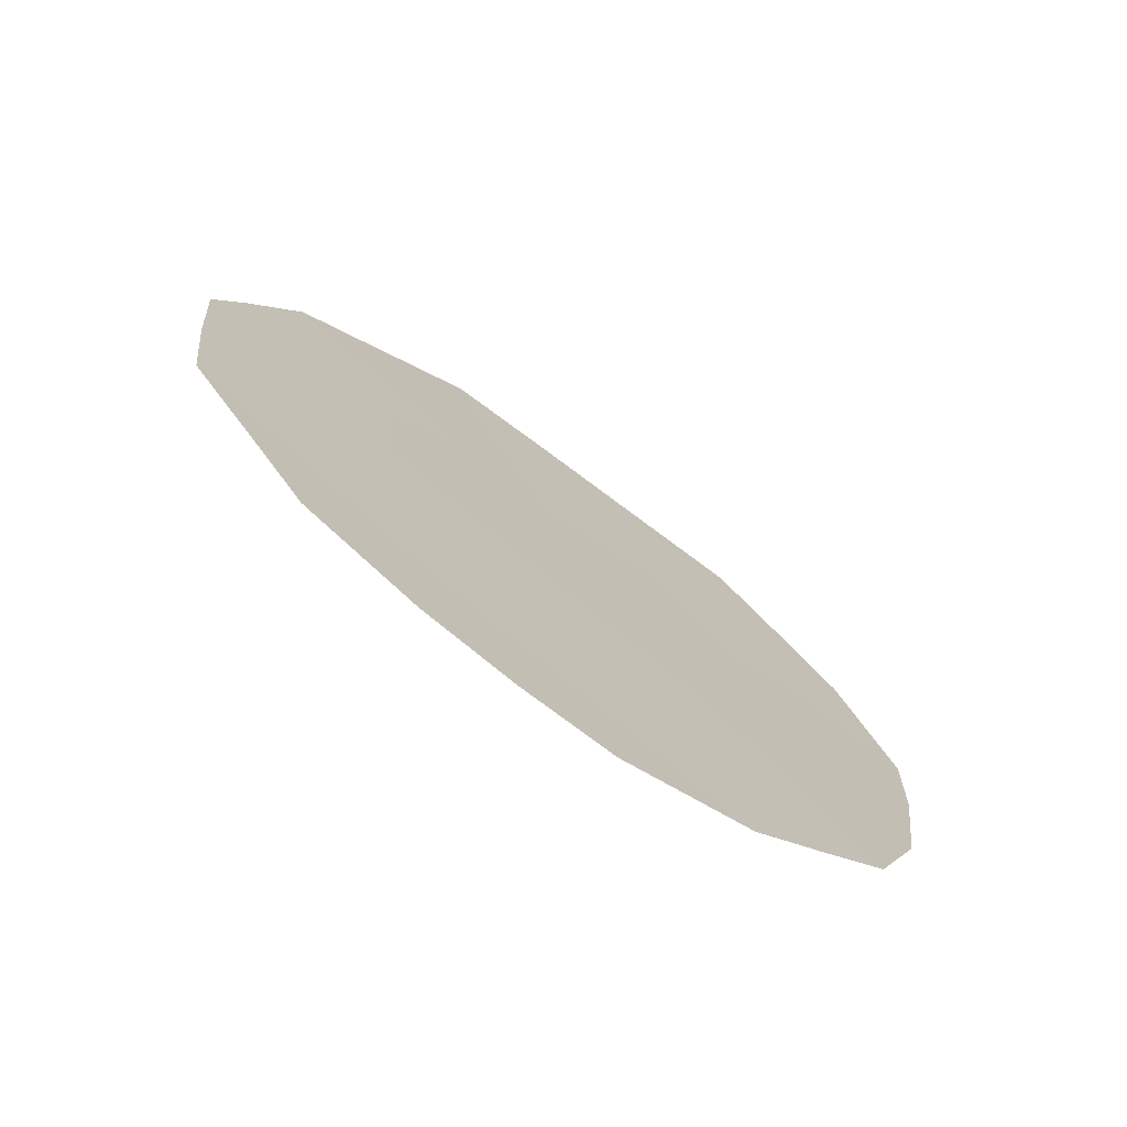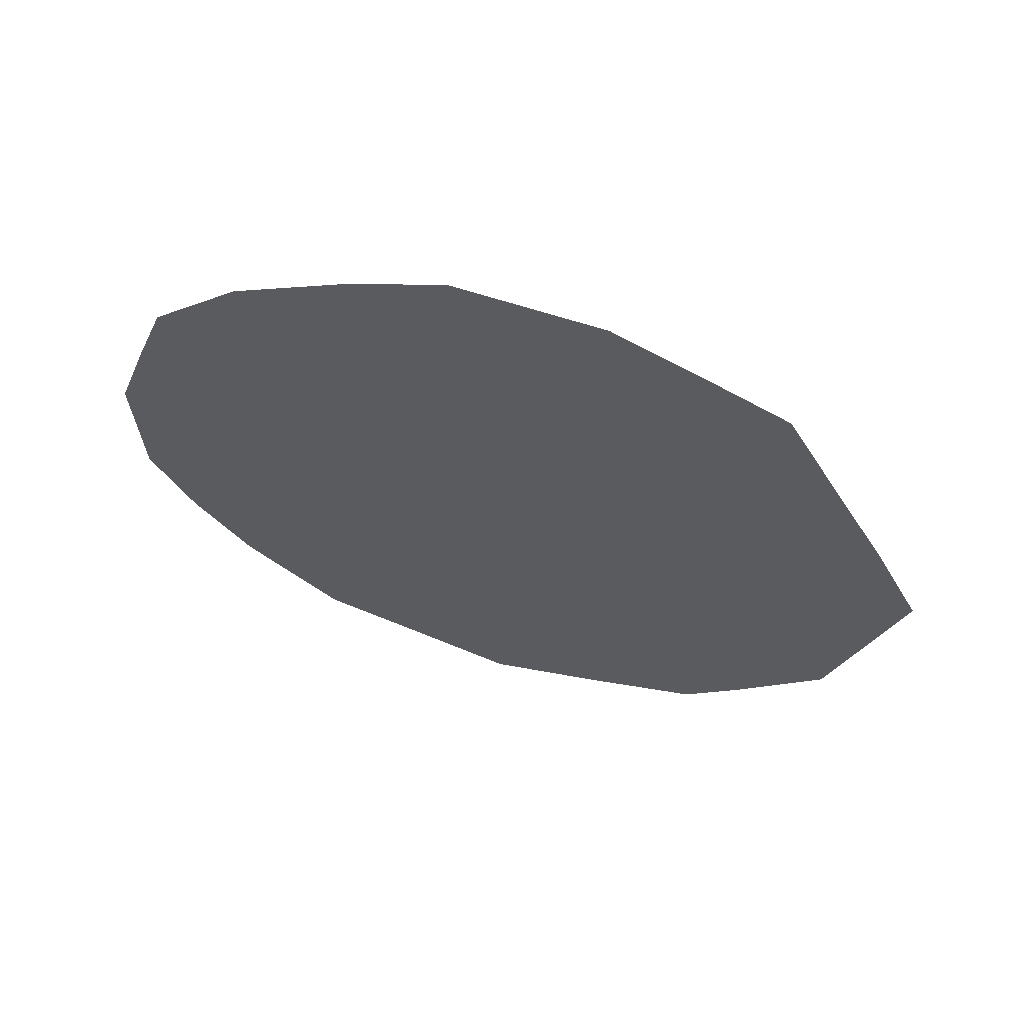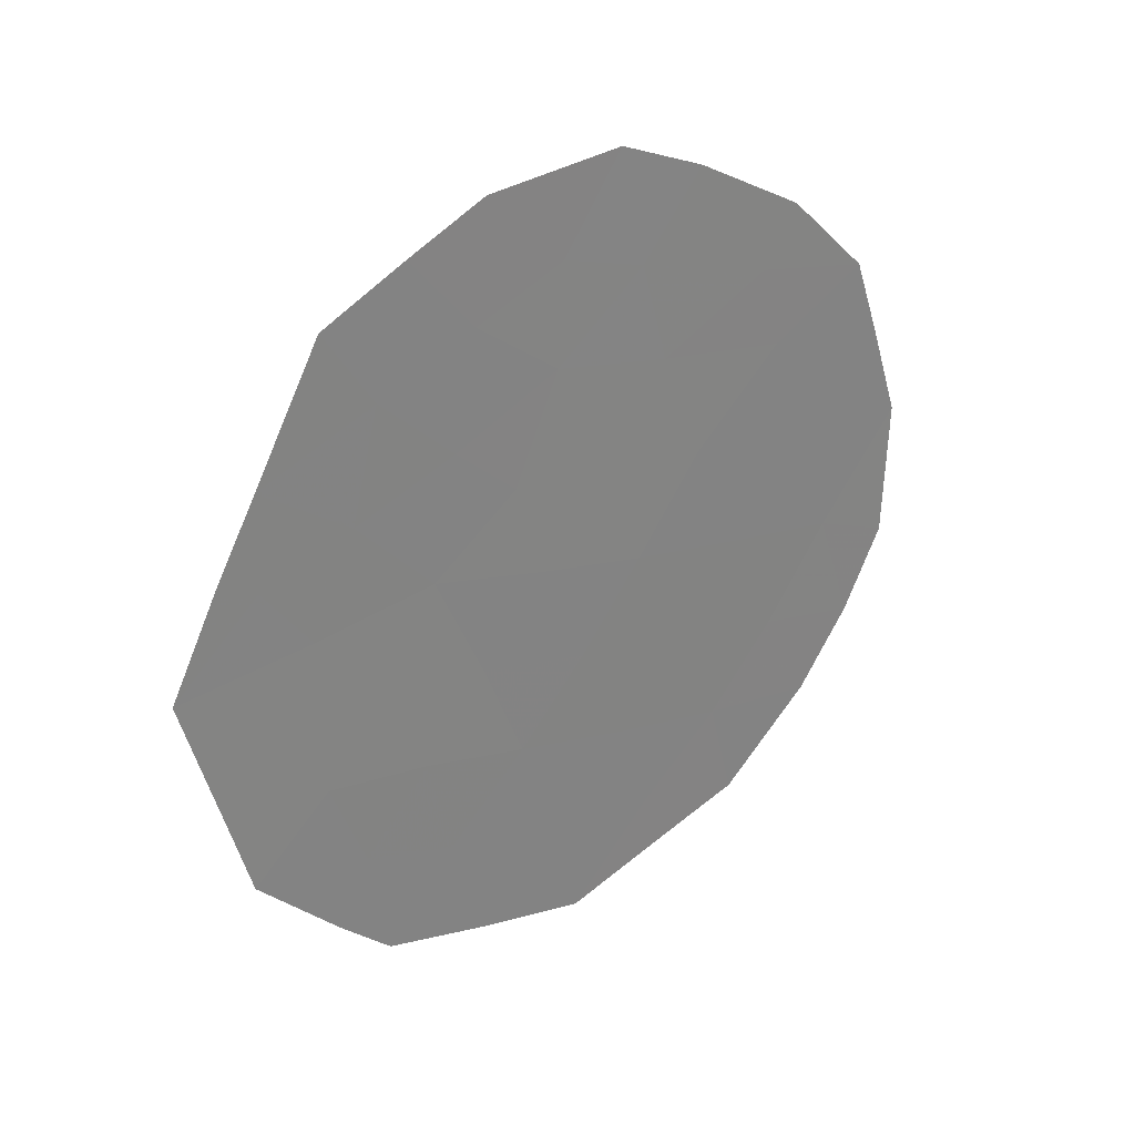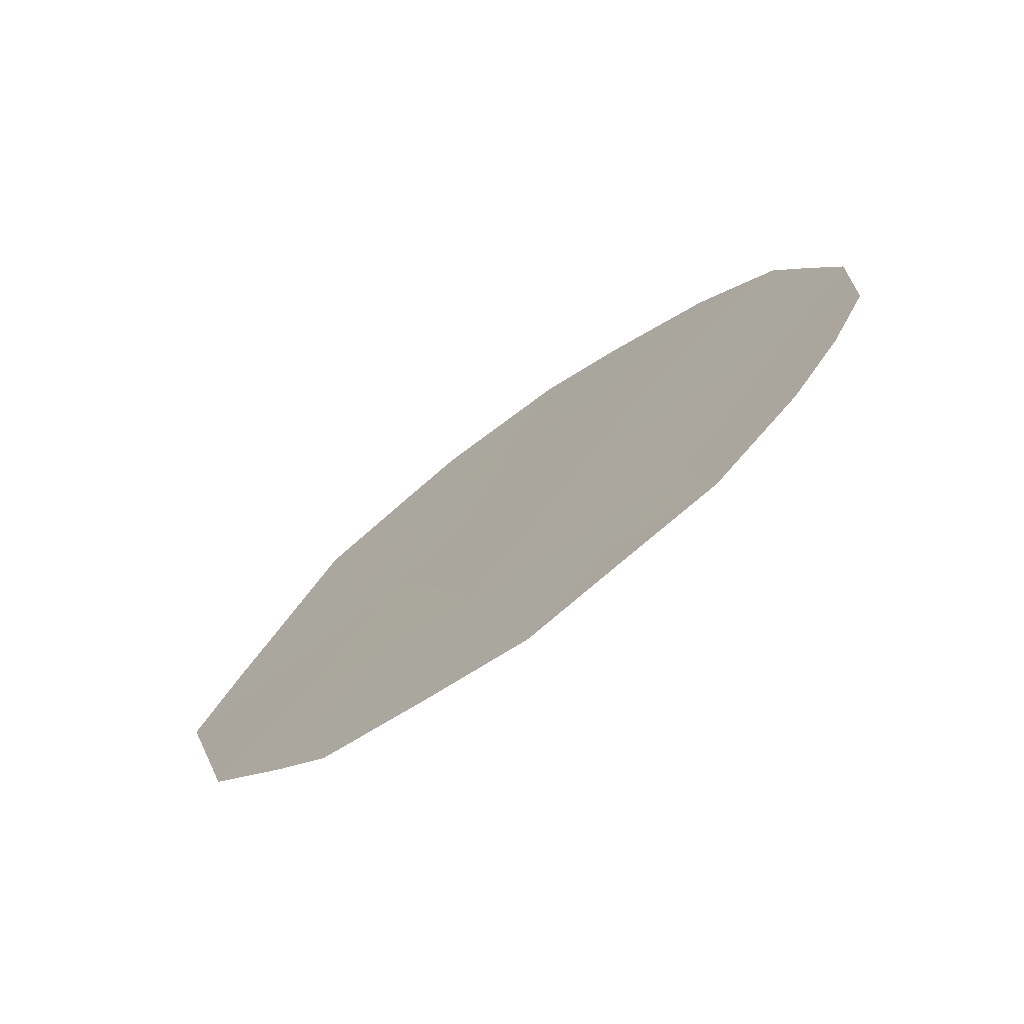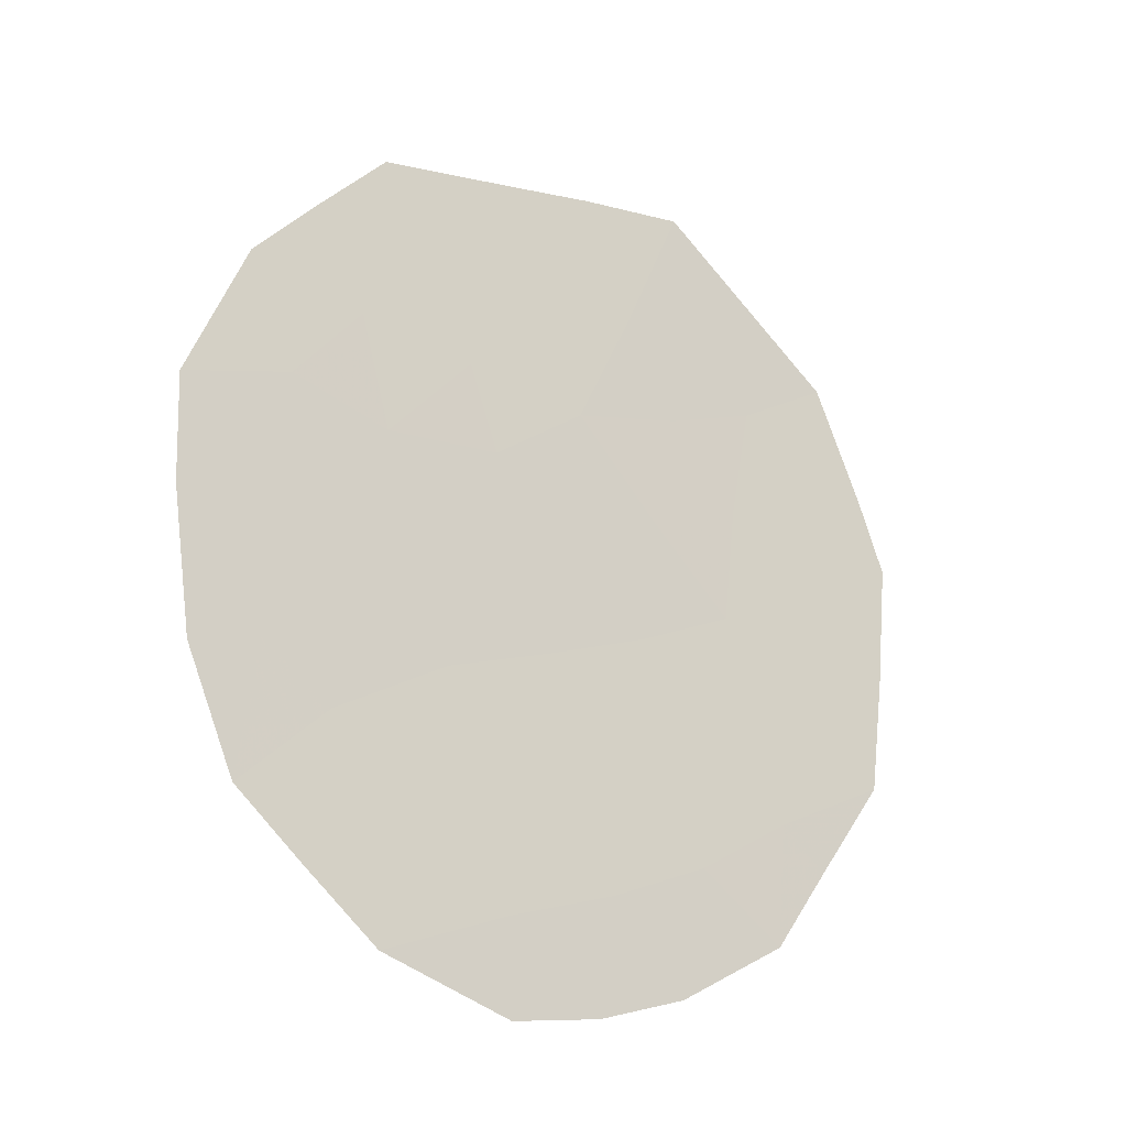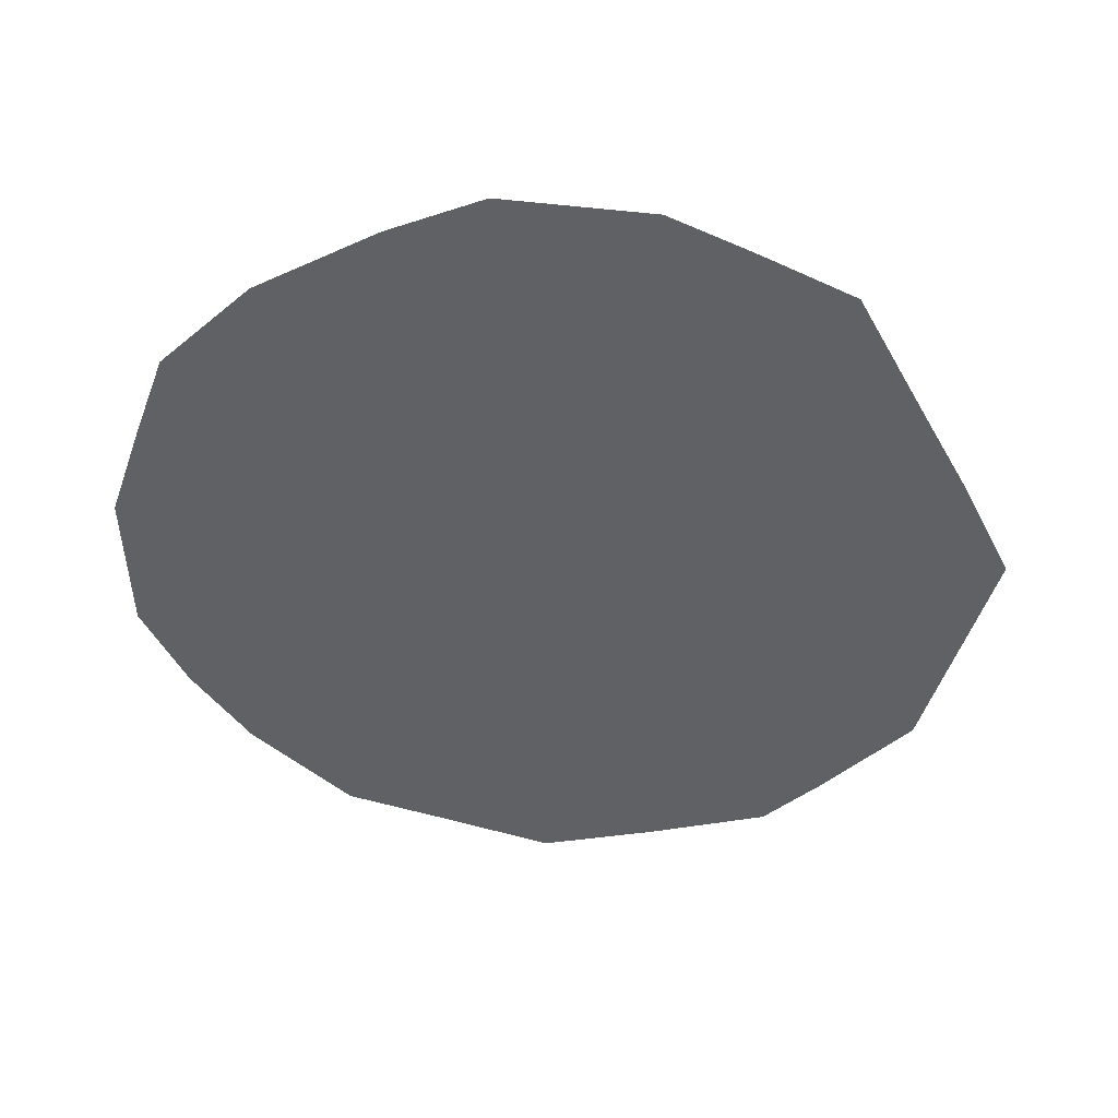
<metadata>
{"format":"obj","ext":"obj","renderer":"f3d","projection":"perspective","resolution":1024,"background":"white","views":[{"elev":-42.4,"azim":49.9,"up":"+Z"},{"elev":62.8,"azim":-99.1,"up":"+Y"},{"elev":29.1,"azim":26.7,"up":"+Y"},{"elev":-73.4,"azim":101.1,"up":"+Y"},{"elev":-53.3,"azim":-130.8,"up":"+Z"},{"elev":41.4,"azim":-111.9,"up":"+Y"}]}
</metadata>
<code>
v 89.61 -2.571 86.2
v 89.06 -4.128 87.34
v 89.42 -6.095 86.53
v 88.58 -5.692 88.34
v 89.98 -4.62 85.39
v 88.38 -2.785 88.8
v 91.27 -4.056 82.65
v 91.24 -5.309 82.7
v 91.04 -2.491 83.17
v 88.66 -1.651 88.24
v 89.32 -0.9318 86.83
v 88.01 -4.359 89.55
v 90.45 -7.513 84.3
v 89.66 -8.058 85.97
v 89.88 -0.8288 85.63
v 88.58 -7.106 88.3
v 88.79 -7.559 87.83
v 88.26 -6.339 89.01
v 91.07 -6.051 83.05
v 90.84 -6.743 83.51
v 88.56 -4.26 88.39
v 88.37 -3.644 88.82
v 88.74 -3.368 88.02
v 88.82 -4.997 87.83
v 88.41 -5.004 88.7
v 90.92 -5.01 83.38
v 90.56 -2.266 84.2
v 90.7 -1.74 83.9
v 89.55 -7.018 86.23
v 89.08 -6.803 87.23
v 90.46 -4.826 84.36
v 90.64 -5.847 83.94
v 90.18 -5.648 84.93
v 90.26 -3.785 84.81
v 89 -1.27 87.51
v 89.27 -1.99 86.94
v 89.17 -3.023 87.13
v 88.86 -2.368 87.79
v 89.52 -4.391 86.36
v 89.79 -3.576 85.81
v 89.71 -5.386 85.94
v 89.25 -5.137 86.9
v 90.1 -7.754 85.05
v 88.99 -5.853 87.44
v 89.64 -1.645 86.15
v 90.09 -2.792 85.18
v 89.24 -7.479 86.87
v 89.23 -7.831 86.89
v 91.15 -3.239 82.92
v 89.88 -6.356 85.53
v 88.72 -6.523 88.02
v 88.17 -5.617 89.2
v 88.22 -3.471 89.14
v 90.25 -1.167 84.87
v 90.75 -3.914 83.75
v 90.02 -7.226 85.22
v 90.36 -6.581 84.53
v 89.98 -1.891 85.41
v 89.42 -3.527 86.59
v 90.63 -2.999 84.03
f 21 22 23
f 21 24 25
f 29 47 30
f 31 32 33
f 31 34 55
f 39 41 42
f 56 13 43
f 51 44 30
f 24 42 44
f 1 36 45
f 51 17 16
f 46 1 58
f 47 14 48
f 29 50 56
f 33 50 41
f 34 40 46
f 4 51 18
f 25 4 52
f 6 22 53
f 58 54 27
f 26 8 19
f 57 20 13
f 2 21 23
f 21 12 22
f 23 22 6
f 12 21 25
f 21 2 24
f 25 24 4
f 26 7 8
f 3 29 30
f 29 14 47
f 55 7 26
f 5 31 33
f 31 26 32
f 33 32 57
f 26 31 55
f 31 5 34
f 36 38 35
f 36 35 11
f 1 37 36
f 37 2 23
f 38 10 35
f 5 39 40
f 39 2 59
f 40 59 1
f 2 39 42
f 39 5 41
f 42 41 3
f 43 14 56
f 51 4 44
f 30 44 3
f 4 24 44
f 24 2 42
f 44 42 3
f 36 11 45
f 15 45 11
f 27 46 58
f 58 45 15
f 30 47 17
f 48 17 47
f 60 9 49
f 55 49 7
f 14 29 56
f 29 3 50
f 13 56 57
f 5 33 41
f 41 50 3
f 60 34 46
f 34 5 40
f 46 40 1
f 17 51 30
f 51 16 18
f 18 52 4
f 52 12 25
f 53 22 12
f 60 46 27
f 58 15 54
f 27 54 28
f 32 19 20
f 19 32 26
f 57 32 20
f 55 34 60
f 56 50 57
f 33 57 50
f 10 38 6
f 38 23 6
f 37 23 38
f 58 1 45
f 36 37 38
f 39 59 40
f 60 49 55
f 59 2 37
f 59 37 1
f 27 28 9
f 60 27 9

</code>
